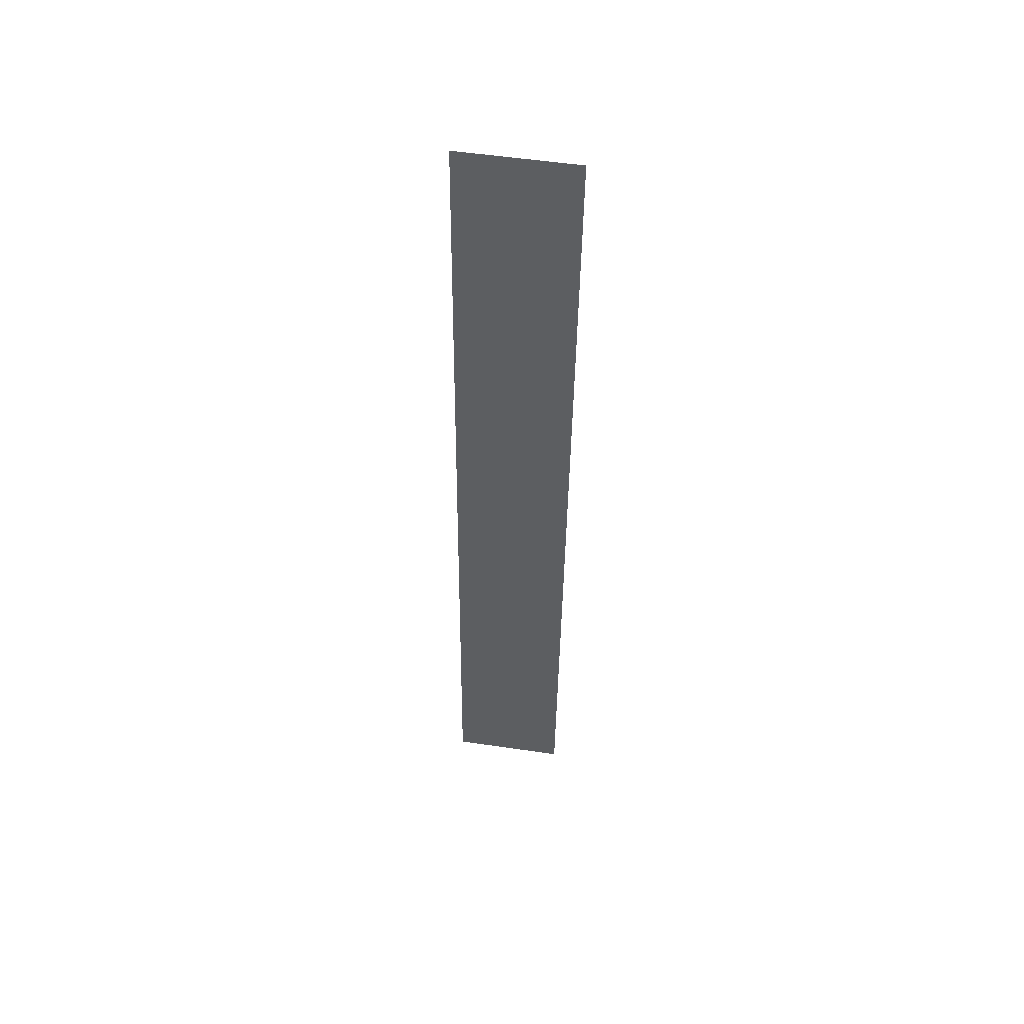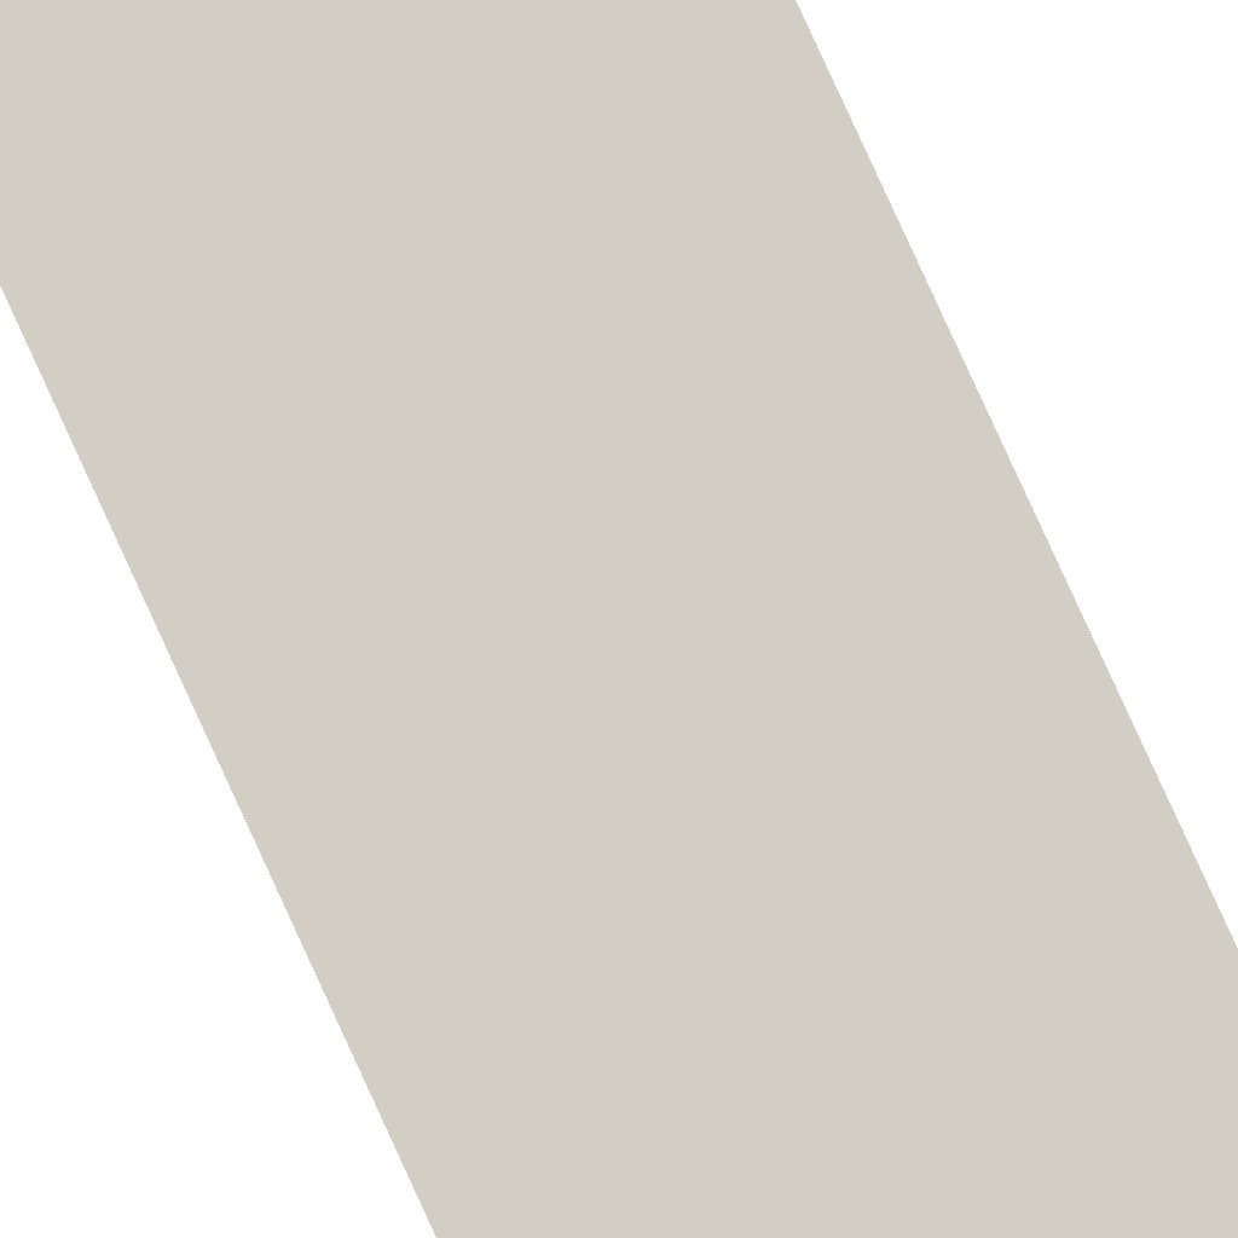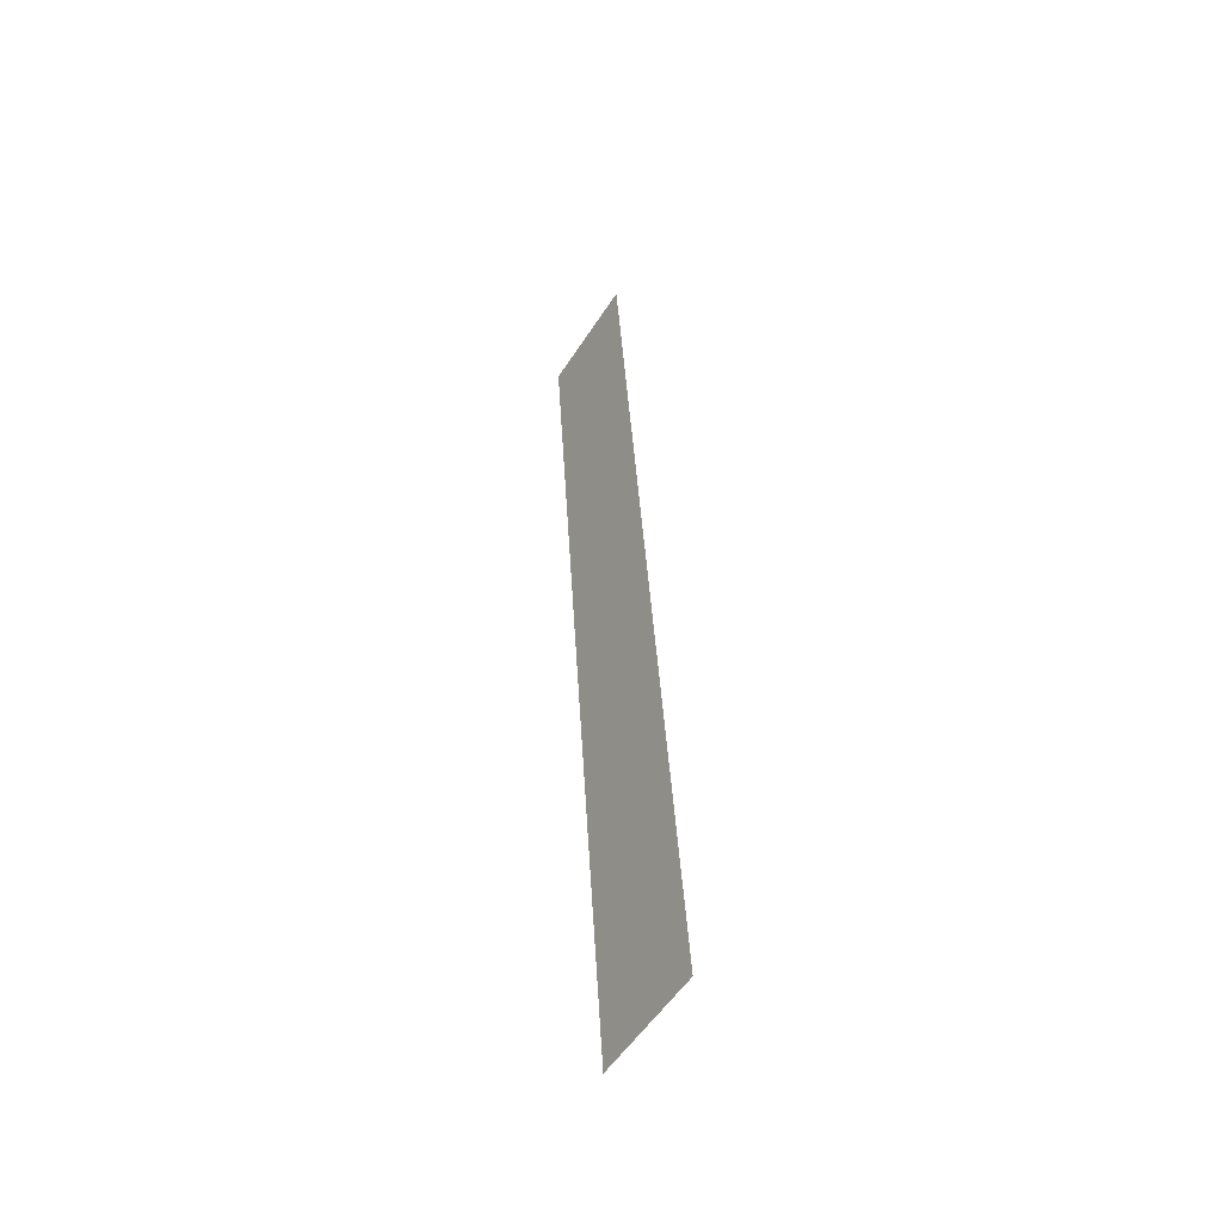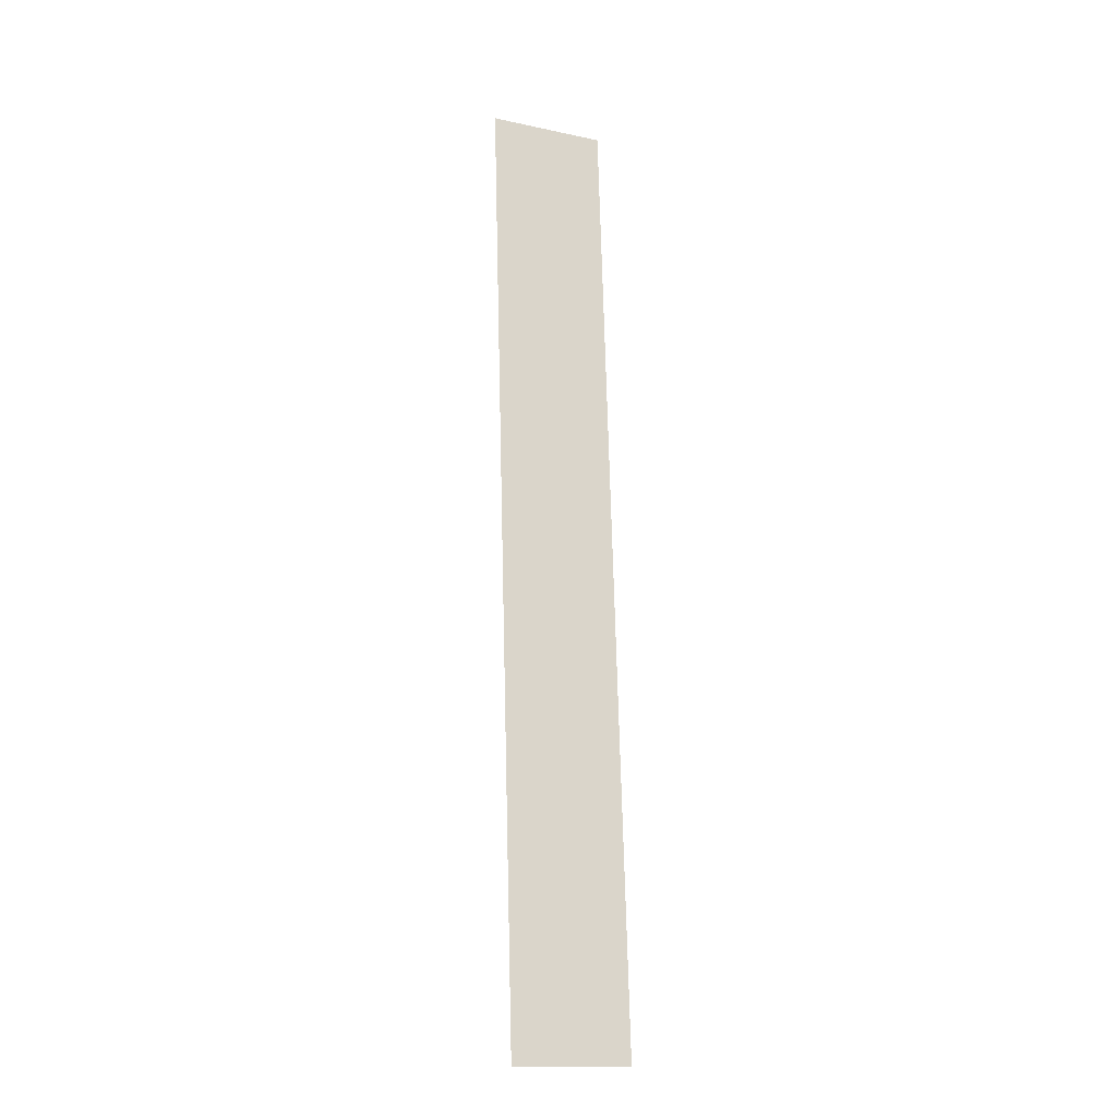
<metadata>
{"format":"obj","ext":"obj","renderer":"f3d","projection":"perspective","resolution":1024,"background":"white","views":[{"elev":54.8,"azim":-171.2,"up":"+Z"},{"elev":79.3,"azim":-24.7,"up":"+Y"},{"elev":-54.0,"azim":57.9,"up":"+Z"},{"elev":-15.9,"azim":156.0,"up":"+Z"}]}
</metadata>
<code>
o mesh55/mesh55-geometry#mesh55-geometry
v 0.3509 0.02657 -0.02535
v 0.3497 0.02722 -0.03567
v 0.3497 0.02657 -0.02535
v 0.3509 0.02722 -0.03567
f 1 2 3
f 2 1 4
f 3 2 1
f 4 1 2

</code>
